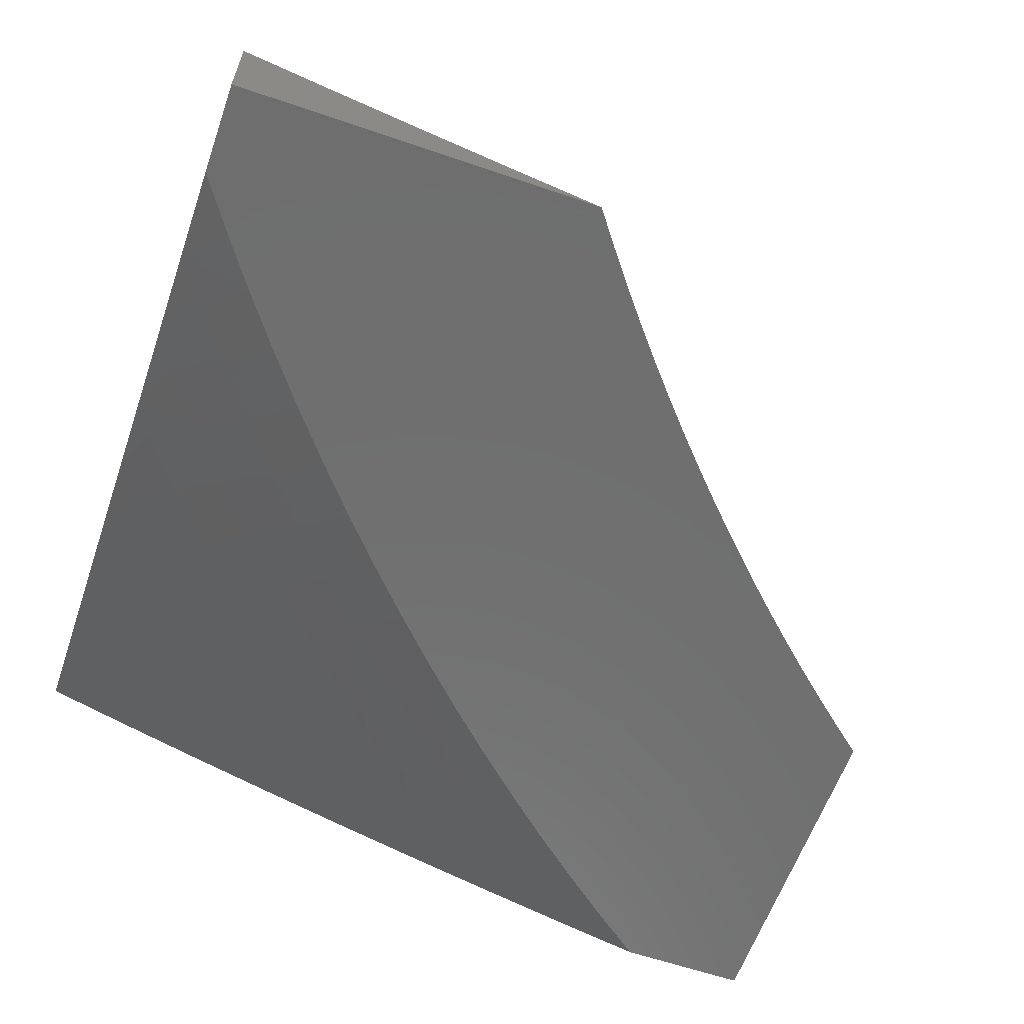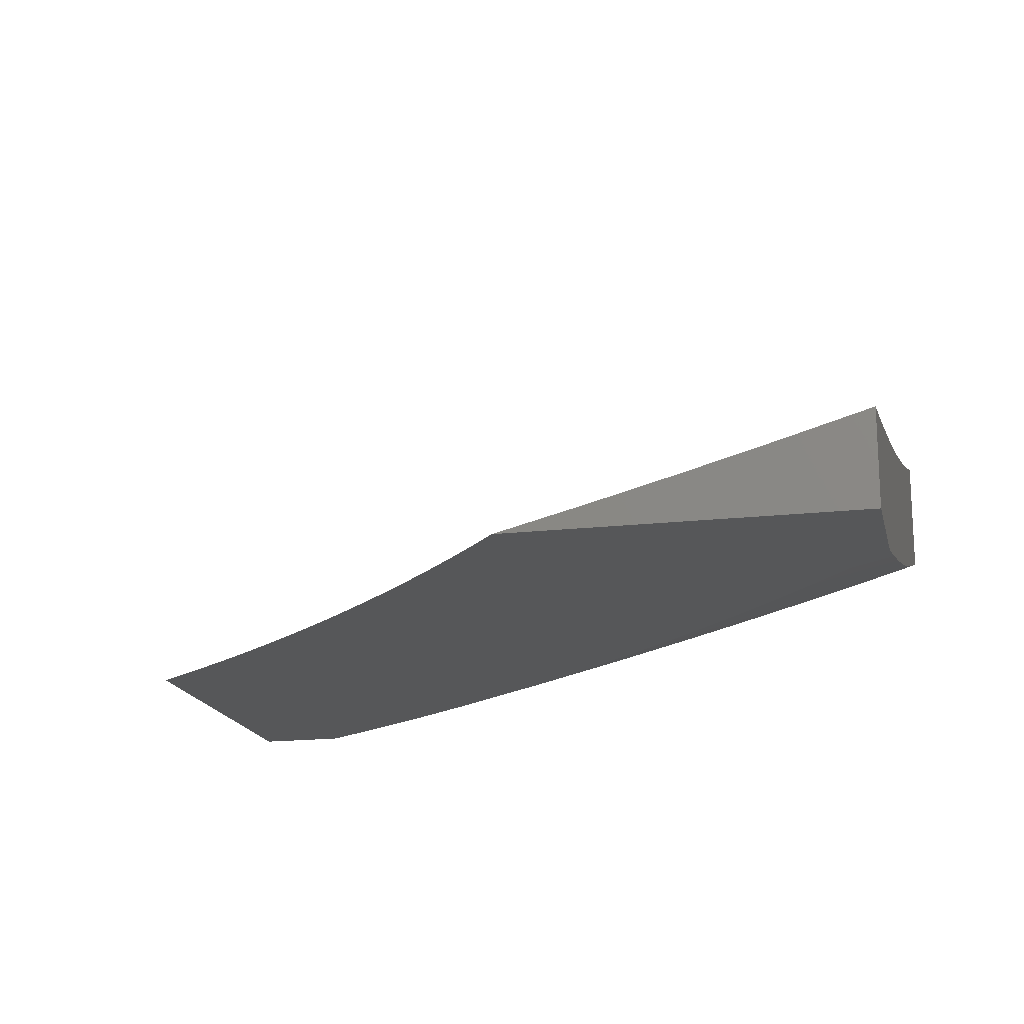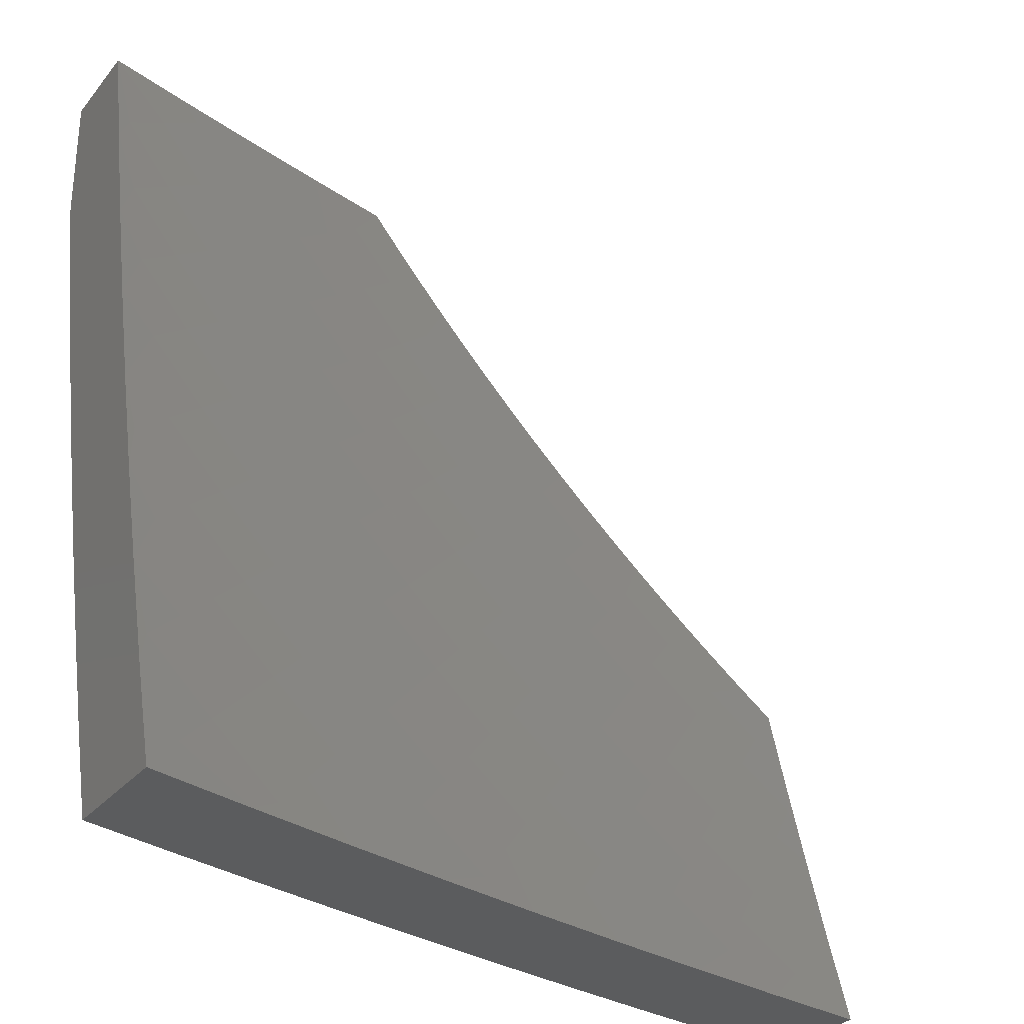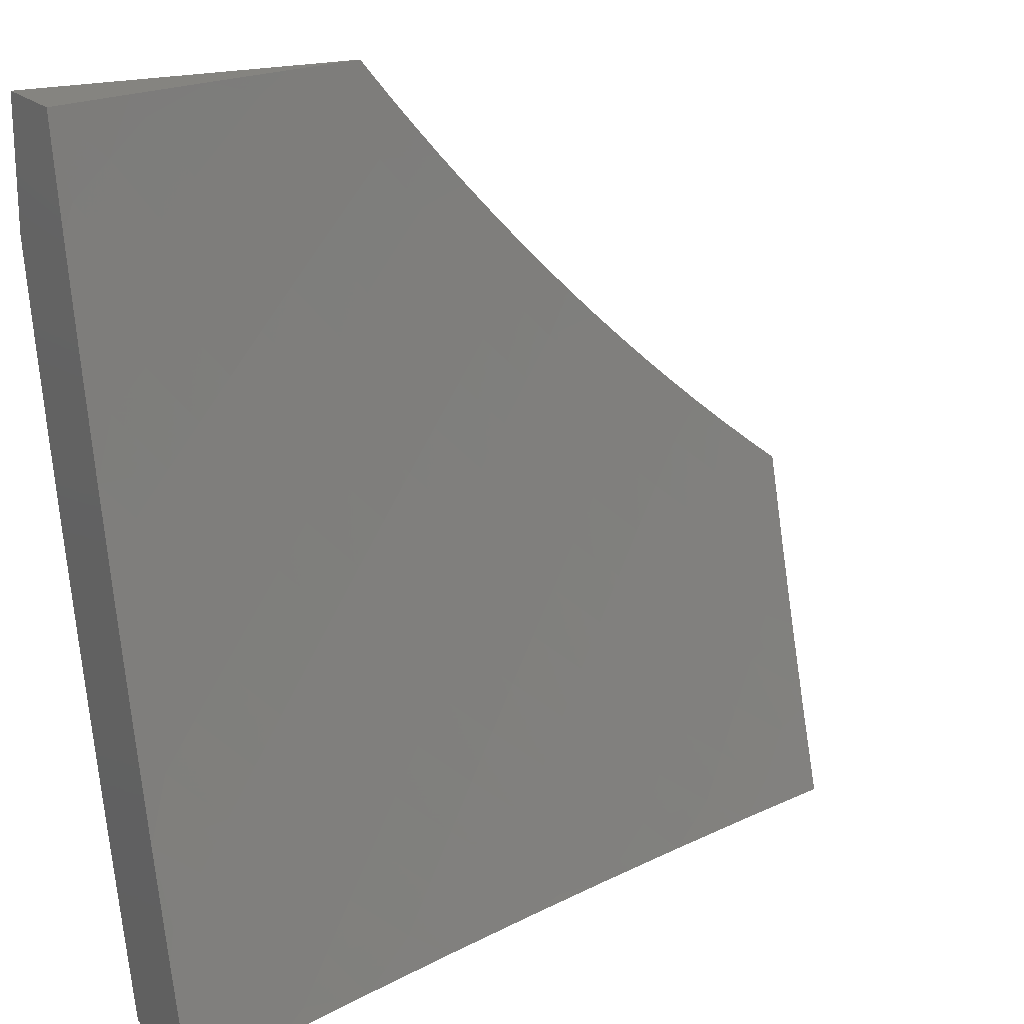
<metadata>
{"format":"stl","ext":"stl","renderer":"f3d","projection":"perspective","resolution":1024,"background":"white","views":[{"elev":-61.0,"azim":70.7,"up":"+Z"},{"elev":-17.5,"azim":-167.2,"up":"+Z"},{"elev":-29.4,"azim":-31.5,"up":"+Y"},{"elev":19.6,"azim":-29.7,"up":"+Y"}]}
</metadata>
<code>
# stl→obj: 266 verts, 528 faces
v -3 -2.154 -11
v -2.953 -2.215 -11
v -3 -2.261 -10.98
v -2.905 -2.275 -11
v -2.961 -2.319 -10.97
v -2.91 -2.379 -10.97
v -3 -2.367 -10.95
v -2.965 -2.423 -10.95
v -3 -2.473 -10.93
v -2.912 -2.484 -10.95
v -2.966 -2.53 -10.92
v -2.911 -2.59 -10.92
v -3 -2.579 -10.9
v -2.964 -2.637 -10.89
v -3 -2.685 -10.87
v -2.906 -2.697 -10.89
v -2.958 -2.745 -10.86
v -2.898 -2.805 -10.86
v -3 -2.79 -10.84
v -2.949 -2.854 -10.84
v -3 -2.895 -10.81
v -2.999 -2.903 -10.81
v -3 -3 -10.78
v -2.936 -2.964 -10.81
v -2.889 -3 -10.81
v -2.887 -2.914 -10.84
v -2.824 -2.973 -10.84
v -2.838 -2.864 -10.86
v -2.775 -2.922 -10.86
v -2.788 -2.814 -10.89
v -2.727 -2.871 -10.89
v -2.739 -2.764 -10.92
v -2.678 -2.82 -10.92
v -2.689 -2.714 -10.95
v -2.63 -2.769 -10.95
v -2.639 -2.664 -10.97
v -2.581 -2.718 -10.97
v -2.589 -2.614 -11
v -2.532 -2.667 -11
v -2.855 -2.334 -11
v -2.858 -2.438 -10.97
v -2.858 -2.543 -10.95
v -2.855 -2.649 -10.92
v -2.848 -2.757 -10.89
v -2.804 -2.393 -11
v -2.805 -2.497 -10.97
v -2.803 -2.602 -10.95
v -2.797 -2.708 -10.92
v -2.752 -2.45 -11
v -2.751 -2.554 -10.97
v -2.746 -2.659 -10.95
v -2.699 -2.506 -11
v -2.696 -2.61 -10.97
v -2.645 -2.561 -11
v -2.522 -2.771 -10.97
v -2.474 -2.718 -11
v -2.462 -2.822 -10.97
v -2.416 -2.769 -11
v -2.401 -2.871 -10.97
v -2.356 -2.817 -11
v -2.339 -2.92 -10.97
v -2.295 -2.865 -11
v -2.276 -2.967 -10.97
v -2.233 -2.911 -11
v -2.22 -3 -10.98
v -2.171 -2.956 -11
v -2.107 -3 -11
v -2.332 -3 -10.95
v -2.383 -2.975 -10.95
v -2.444 -3 -10.93
v -2.446 -2.925 -10.95
v -2.492 -2.979 -10.92
v -2.508 -2.875 -10.95
v -2.555 -2.928 -10.92
v -2.57 -2.823 -10.95
v -2.617 -2.875 -10.92
v -2.556 -3 -10.9
v -2.601 -2.98 -10.89
v -2.667 -3 -10.87
v -2.664 -2.926 -10.89
v -2.712 -2.978 -10.86
v -2.779 -3 -10.84
v -3 -2.877 -10.67
v -3 -3 -10.63
v -2.959 -2.955 -10.66
v -2.876 -3 -10.67
v -2.916 -2.912 -10.68
v -2.842 -2.982 -10.68
v -2.8 -2.938 -10.71
v -2.752 -3 -10.7
v -2.684 -2.959 -10.73
v -2.628 -3 -10.73
v -2.643 -2.914 -10.76
v -2.568 -2.977 -10.76
v -2.529 -2.931 -10.78
v -2.503 -3 -10.77
v -2.454 -2.991 -10.78
v -2.378 -3 -10.8
v -2.415 -2.944 -10.8
v -2.303 -2.953 -10.83
v -2.376 -2.897 -10.83
v -2.265 -2.905 -10.85
v -2.338 -2.849 -10.85
v -2.227 -2.857 -10.87
v -2.299 -2.802 -10.87
v -2.19 -2.809 -10.9
v -2.26 -2.755 -10.9
v -2.152 -2.76 -10.92
v -2.221 -2.708 -10.92
v -2.115 -2.712 -10.94
v -2.182 -2.66 -10.94
v -2.077 -2.664 -10.96
v -2.143 -2.613 -10.96
v -2.039 -2.615 -10.98
v -2.105 -2.565 -10.98
v -2.041 -2.537 -11
v -2.081 -2.506 -11
v -2.252 -3 -10.83
v -2.191 -2.959 -10.85
v -2.155 -2.909 -10.87
v -2.118 -2.86 -10.9
v -2.082 -2.811 -10.92
v -2.046 -2.762 -10.94
v -2.009 -2.713 -10.96
v -2 -2.677 -10.97
v -2 -2.568 -11
v -2.126 -3 -10.85
v -2.081 -2.96 -10.87
v -2 -3 -10.88
v -2.046 -2.91 -10.9
v -2 -2.893 -10.91
v -2.011 -2.86 -10.92
v -2 -2.785 -10.94
v -2.169 -2.514 -10.98
v -2.121 -2.473 -11
v -2.161 -2.44 -11
v -2.232 -2.461 -10.98
v -2.2 -2.407 -11
v -2.238 -2.373 -11
v -2.293 -2.406 -10.98
v -2.276 -2.338 -11
v -2.353 -2.35 -10.98
v -2.314 -2.303 -11
v -2.35 -2.267 -11
v -2.412 -2.292 -10.98
v -2.387 -2.23 -11
v -2.469 -2.233 -10.98
v -2.422 -2.193 -11
v -2.457 -2.156 -11
v -2.525 -2.173 -10.98
v -2.492 -2.117 -11
v -2.579 -2.111 -10.98
v -2.526 -2.079 -11
v -2.559 -2.04 -11
v -2.632 -2.048 -10.98
v -2.591 -2 -11
v -2.694 -2 -10.97
v -2.796 -2 -10.95
v -2.732 -2.021 -10.96
v -2.68 -2.086 -10.96
v -2.898 -2 -10.92
v -2.883 -2.025 -10.92
v -2.782 -2.057 -10.94
v -2.934 -2.061 -10.9
v -3 -2 -10.89
v -2.984 -2.096 -10.87
v -3 -2.126 -10.86
v -2.93 -2.167 -10.87
v -2.98 -2.204 -10.85
v -2.875 -2.237 -10.87
v -2.923 -2.275 -10.85
v -2.817 -2.306 -10.87
v -2.865 -2.345 -10.85
v -2.758 -2.373 -10.87
v -2.805 -2.413 -10.85
v -2.697 -2.439 -10.87
v -2.743 -2.48 -10.85
v -2.635 -2.504 -10.87
v -2.679 -2.546 -10.85
v -2.571 -2.567 -10.87
v -2.614 -2.61 -10.85
v -2.505 -2.628 -10.87
v -2.547 -2.672 -10.85
v -2.438 -2.688 -10.87
v -2.479 -2.733 -10.85
v -2.369 -2.746 -10.87
v -2.409 -2.792 -10.85
v -3 -2.252 -10.83
v -2.972 -2.313 -10.83
v -3 -2.378 -10.8
v -2.912 -2.384 -10.83
v -2.96 -2.422 -10.8
v -2.851 -2.453 -10.83
v -2.898 -2.493 -10.8
v -2.788 -2.521 -10.83
v -2.834 -2.562 -10.8
v -2.724 -2.588 -10.83
v -2.768 -2.63 -10.8
v -2.657 -2.653 -10.83
v -2.701 -2.696 -10.8
v -2.589 -2.717 -10.83
v -2.631 -2.761 -10.8
v -2.52 -2.778 -10.83
v -2.561 -2.824 -10.8
v -2.449 -2.838 -10.83
v -2.489 -2.885 -10.8
v -3 -2.503 -10.77
v -3 -2.628 -10.74
v -2.99 -2.573 -10.76
v -2.944 -2.533 -10.78
v -3 -2.753 -10.7
v -2.97 -2.685 -10.73
v -2.924 -2.645 -10.76
v -2.879 -2.604 -10.78
v -2.989 -2.84 -10.68
v -2.945 -2.798 -10.71
v -2.901 -2.756 -10.73
v -2.83 -2.826 -10.73
v -2.787 -2.783 -10.76
v -2.716 -2.849 -10.76
v -2.674 -2.805 -10.78
v -2.602 -2.869 -10.78
v -2.397 -2.393 -10.96
v -2.336 -2.45 -10.96
v -2.273 -2.506 -10.96
v -2.209 -2.56 -10.96
v -2.44 -2.437 -10.94
v -2.378 -2.495 -10.94
v -2.314 -2.552 -10.94
v -2.249 -2.607 -10.94
v -2.457 -2.334 -10.96
v -2.515 -2.274 -10.96
v -2.572 -2.213 -10.96
v -2.627 -2.15 -10.96
v -2.484 -2.48 -10.92
v -2.42 -2.539 -10.92
v -2.355 -2.597 -10.92
v -2.289 -2.653 -10.92
v -2.501 -2.377 -10.94
v -2.561 -2.316 -10.94
v -2.618 -2.253 -10.94
v -2.675 -2.189 -10.94
v -2.729 -2.124 -10.94
v -2.527 -2.523 -10.9
v -2.463 -2.584 -10.9
v -2.396 -2.642 -10.9
v -2.329 -2.7 -10.9
v -2.546 -2.419 -10.92
v -2.606 -2.357 -10.92
v -2.665 -2.293 -10.92
v -2.722 -2.228 -10.92
v -2.778 -2.162 -10.92
v -2.831 -2.094 -10.92
v -2.59 -2.461 -10.9
v -2.652 -2.398 -10.9
v -2.712 -2.333 -10.9
v -2.77 -2.267 -10.9
v -2.826 -2.199 -10.9
v -2.881 -2.131 -10.9
v -2.744 -2.74 -10.78
v -2.857 -2.714 -10.76
v -2.812 -2.672 -10.78
v -2.873 -2.869 -10.71
v -2.758 -2.893 -10.73
v -2 -3 -11
v -3 -2 -11
f 1 2 3
f 3 2 4
f 3 4 5
f 5 4 6
f 5 6 7
f 7 6 8
f 7 8 9
f 9 8 10
f 9 10 11
f 11 10 12
f 11 12 13
f 13 12 14
f 13 14 15
f 15 14 16
f 15 16 17
f 17 16 18
f 17 18 19
f 19 18 20
f 19 20 21
f 21 20 22
f 21 22 23
f 23 22 24
f 23 24 25
f 25 24 26
f 25 26 27
f 27 26 28
f 27 28 29
f 29 28 30
f 29 30 31
f 31 30 32
f 31 32 33
f 33 32 34
f 33 34 35
f 35 34 36
f 35 36 37
f 37 36 38
f 37 38 39
f 4 40 6
f 6 40 41
f 6 41 10
f 10 41 42
f 10 42 12
f 12 42 43
f 12 43 16
f 16 43 44
f 16 44 18
f 18 44 28
f 18 28 26
f 40 45 41
f 41 45 46
f 41 46 42
f 42 46 47
f 42 47 43
f 43 47 48
f 43 48 44
f 44 48 30
f 44 30 28
f 45 49 46
f 46 49 50
f 46 50 47
f 47 50 51
f 47 51 48
f 48 51 32
f 48 32 30
f 49 52 50
f 50 52 53
f 50 53 51
f 51 53 34
f 51 34 32
f 52 54 53
f 53 54 36
f 53 36 34
f 54 38 36
f 37 39 55
f 55 39 56
f 55 56 57
f 57 56 58
f 57 58 59
f 59 58 60
f 59 60 61
f 61 60 62
f 61 62 63
f 63 62 64
f 63 64 65
f 65 64 66
f 65 66 67
f 65 68 63
f 63 68 61
f 61 68 69
f 69 68 70
f 69 70 71
f 71 70 72
f 71 72 73
f 73 72 74
f 73 74 75
f 75 74 76
f 75 76 35
f 35 76 33
f 70 77 72
f 72 77 74
f 74 77 78
f 78 77 79
f 78 79 80
f 80 79 81
f 80 81 31
f 31 81 29
f 79 82 81
f 81 82 29
f 29 82 27
f 27 82 25
f 19 15 17
f 13 9 11
f 7 3 5
f 10 8 6
f 16 14 12
f 24 22 20
f 24 20 26
f 26 20 18
f 75 35 37
f 75 37 55
f 80 31 33
f 80 33 76
f 73 75 55
f 73 55 57
f 78 80 76
f 78 76 74
f 71 73 57
f 71 57 59
f 69 71 59
f 69 59 61
f 83 84 85
f 85 84 86
f 85 86 87
f 87 86 88
f 87 88 89
f 89 88 90
f 89 90 91
f 91 90 92
f 91 92 93
f 93 92 94
f 93 94 95
f 95 94 96
f 95 96 97
f 97 96 98
f 97 98 99
f 99 98 100
f 99 100 101
f 101 100 102
f 101 102 103
f 103 102 104
f 103 104 105
f 105 104 106
f 105 106 107
f 107 106 108
f 107 108 109
f 109 108 110
f 109 110 111
f 111 110 112
f 111 112 113
f 113 112 114
f 113 114 115
f 115 114 116
f 115 116 117
f 86 90 88
f 92 96 94
f 98 118 100
f 100 118 119
f 100 119 102
f 102 119 120
f 102 120 104
f 104 120 121
f 104 121 106
f 106 121 122
f 106 122 108
f 108 122 123
f 108 123 110
f 110 123 124
f 110 124 112
f 112 124 125
f 112 125 114
f 114 125 126
f 114 126 116
f 118 127 119
f 119 127 120
f 120 127 128
f 128 127 129
f 128 129 130
f 130 129 131
f 130 131 132
f 132 131 133
f 132 133 122
f 122 133 123
f 123 133 124
f 124 133 125
f 115 117 134
f 134 117 135
f 134 135 136
f 134 136 137
f 137 136 138
f 137 138 139
f 137 139 140
f 140 139 141
f 140 141 142
f 142 141 143
f 142 143 144
f 142 144 145
f 145 144 146
f 145 146 147
f 147 146 148
f 147 148 149
f 147 149 150
f 150 149 151
f 150 151 152
f 152 151 153
f 152 153 154
f 152 154 155
f 155 154 156
f 155 156 157
f 158 159 157
f 157 159 160
f 157 160 155
f 155 160 152
f 161 162 158
f 158 162 163
f 158 163 159
f 159 163 160
f 162 161 164
f 164 161 165
f 164 165 166
f 166 165 167
f 166 167 168
f 168 167 169
f 168 169 170
f 170 169 171
f 170 171 172
f 172 171 173
f 172 173 174
f 174 173 175
f 174 175 176
f 176 175 177
f 176 177 178
f 178 177 179
f 178 179 180
f 180 179 181
f 180 181 182
f 182 181 183
f 182 183 184
f 184 183 185
f 184 185 186
f 186 185 187
f 186 187 105
f 105 187 103
f 167 188 169
f 169 188 171
f 171 188 189
f 189 188 190
f 189 190 191
f 191 190 192
f 191 192 193
f 193 192 194
f 193 194 195
f 195 194 196
f 195 196 197
f 197 196 198
f 197 198 199
f 199 198 200
f 199 200 201
f 201 200 202
f 201 202 203
f 203 202 204
f 203 204 205
f 205 204 206
f 205 206 101
f 101 206 99
f 190 207 192
f 192 207 194
f 208 209 207
f 207 209 210
f 207 210 194
f 194 210 196
f 211 212 208
f 208 212 213
f 208 213 209
f 209 213 214
f 209 214 210
f 210 214 196
f 83 215 211
f 211 215 216
f 211 216 217
f 217 216 218
f 217 218 219
f 219 218 220
f 219 220 221
f 221 220 222
f 221 222 204
f 204 222 206
f 142 223 140
f 140 223 224
f 140 224 137
f 137 224 225
f 137 225 134
f 134 225 226
f 134 226 115
f 115 226 113
f 223 227 224
f 224 227 228
f 224 228 225
f 225 228 229
f 225 229 226
f 226 229 230
f 226 230 113
f 113 230 111
f 223 142 231
f 231 142 145
f 231 145 232
f 232 145 147
f 232 147 233
f 233 147 150
f 233 150 234
f 234 150 152
f 234 152 160
f 227 235 228
f 228 235 236
f 228 236 229
f 229 236 237
f 229 237 230
f 230 237 238
f 230 238 111
f 111 238 109
f 227 223 239
f 239 223 231
f 239 231 240
f 240 231 232
f 240 232 241
f 241 232 233
f 241 233 242
f 242 233 234
f 242 234 243
f 243 234 160
f 243 160 163
f 235 244 236
f 236 244 245
f 236 245 237
f 237 245 246
f 237 246 238
f 238 246 247
f 238 247 109
f 109 247 107
f 235 227 248
f 248 227 239
f 248 239 249
f 249 239 240
f 249 240 250
f 250 240 241
f 250 241 251
f 251 241 242
f 251 242 252
f 252 242 243
f 252 243 253
f 253 243 163
f 253 163 162
f 244 180 245
f 245 180 182
f 245 182 246
f 246 182 184
f 246 184 247
f 247 184 186
f 247 186 107
f 107 186 105
f 244 235 254
f 254 235 248
f 254 248 255
f 255 248 249
f 255 249 256
f 256 249 250
f 256 250 257
f 257 250 251
f 257 251 258
f 258 251 252
f 258 252 259
f 259 252 253
f 259 253 164
f 164 253 162
f 180 244 178
f 178 244 254
f 178 254 176
f 176 254 255
f 176 255 174
f 174 255 256
f 174 256 172
f 172 256 257
f 172 257 170
f 170 257 258
f 170 258 168
f 168 258 259
f 168 259 166
f 166 259 164
f 181 199 183
f 183 199 201
f 183 201 185
f 185 201 203
f 185 203 187
f 187 203 205
f 187 205 103
f 103 205 101
f 199 181 197
f 197 181 179
f 197 179 195
f 195 179 177
f 195 177 193
f 193 177 175
f 193 175 191
f 191 175 173
f 191 173 189
f 189 173 171
f 200 260 202
f 202 260 221
f 202 221 204
f 221 260 219
f 219 260 261
f 219 261 217
f 217 261 212
f 217 212 211
f 260 200 262
f 262 200 198
f 262 198 214
f 214 198 196
f 218 263 264
f 264 263 89
f 264 89 91
f 89 263 87
f 87 263 215
f 87 215 83
f 215 263 216
f 216 263 218
f 83 85 87
f 218 264 220
f 220 264 93
f 220 93 222
f 222 93 95
f 222 95 206
f 206 95 99
f 93 264 91
f 97 99 95
f 132 122 121
f 128 130 120
f 120 130 121
f 130 132 121
f 260 262 261
f 261 262 213
f 261 213 212
f 213 262 214
f 67 66 265
f 265 66 126
f 126 66 64
f 126 64 62
f 60 117 62
f 62 117 116
f 62 116 126
f 117 60 135
f 135 60 58
f 135 58 136
f 136 58 56
f 136 56 138
f 138 56 139
f 139 56 39
f 139 39 141
f 141 39 38
f 141 38 143
f 143 38 54
f 143 54 144
f 144 54 146
f 146 54 52
f 146 52 148
f 148 52 49
f 148 49 149
f 149 49 45
f 149 45 151
f 151 45 153
f 153 45 40
f 153 40 154
f 154 40 4
f 154 4 156
f 156 4 2
f 156 2 266
f 266 2 1
f 126 125 265
f 265 125 133
f 265 133 131
f 131 129 265
f 25 90 23
f 23 90 86
f 23 86 84
f 90 25 92
f 92 25 82
f 92 82 96
f 96 82 79
f 96 79 98
f 98 79 77
f 98 77 70
f 98 70 118
f 118 70 68
f 118 68 127
f 127 68 65
f 127 65 129
f 129 65 67
f 129 67 265
f 266 1 165
f 165 1 3
f 165 3 167
f 167 3 7
f 167 7 188
f 188 7 9
f 188 9 190
f 190 9 13
f 190 13 207
f 207 13 15
f 207 15 19
f 207 19 208
f 208 19 21
f 208 21 211
f 211 21 23
f 211 23 83
f 83 23 84
f 165 161 266
f 266 161 158
f 266 158 157
f 157 156 266

</code>
